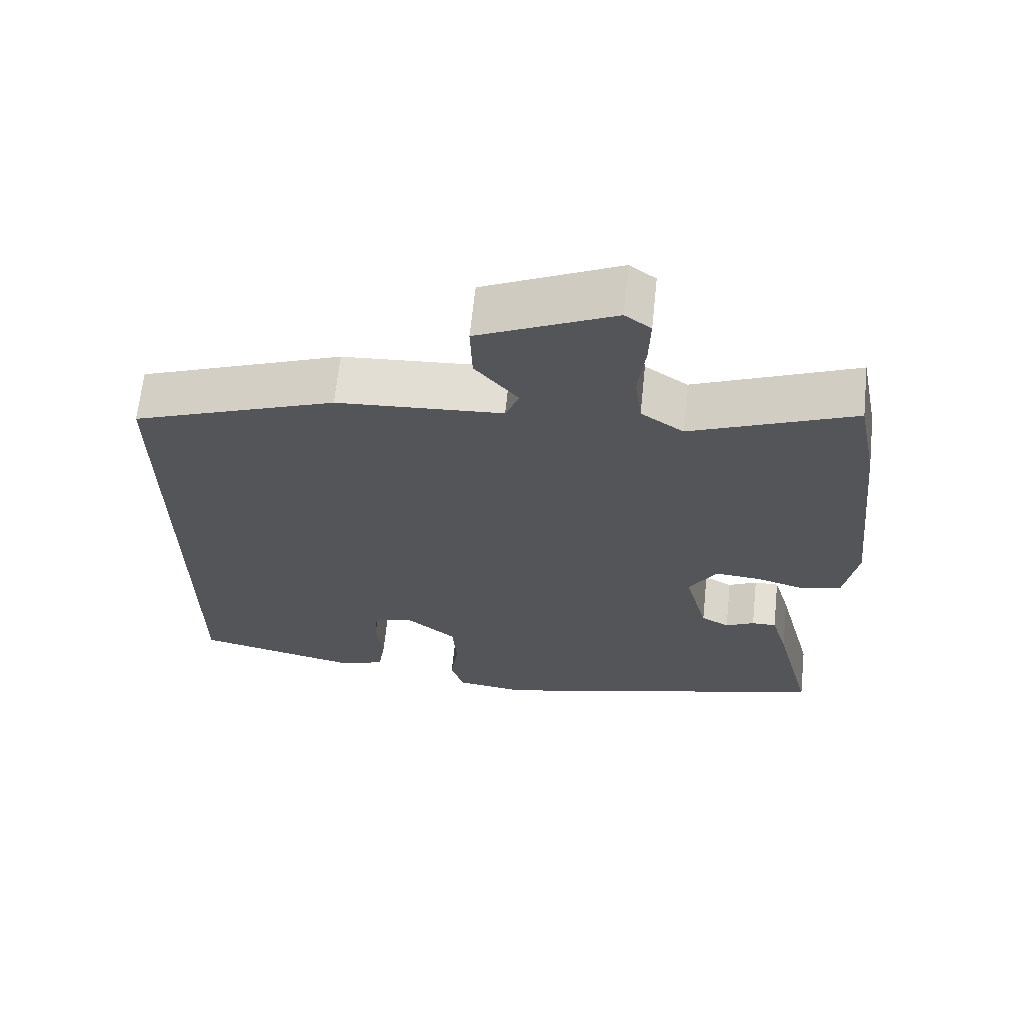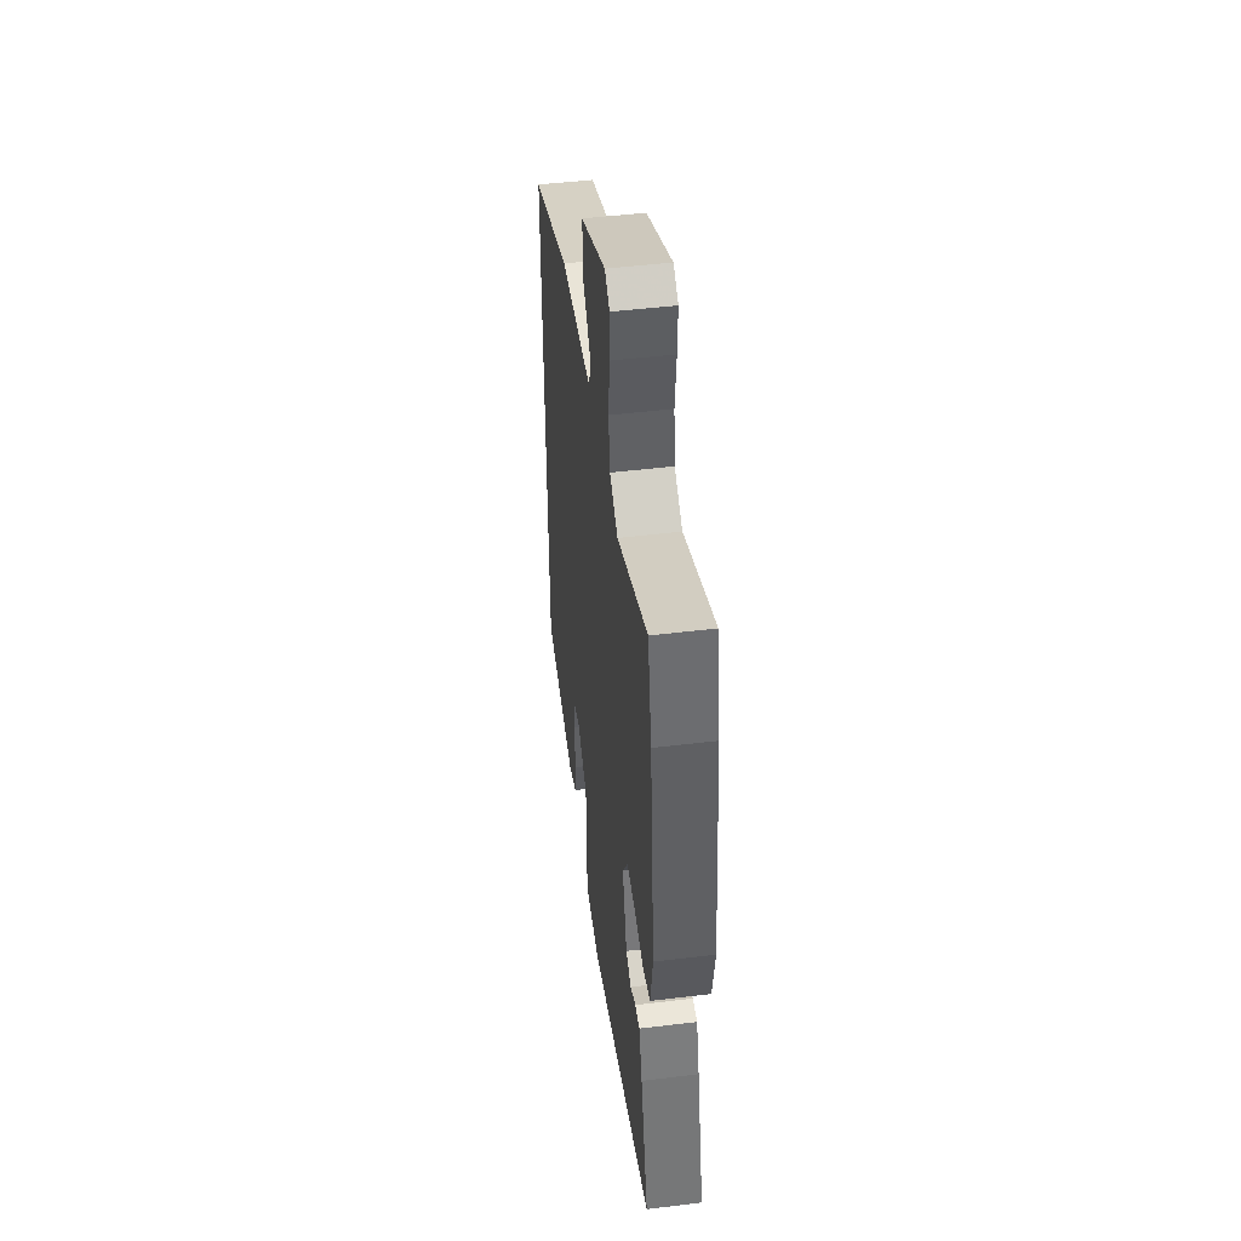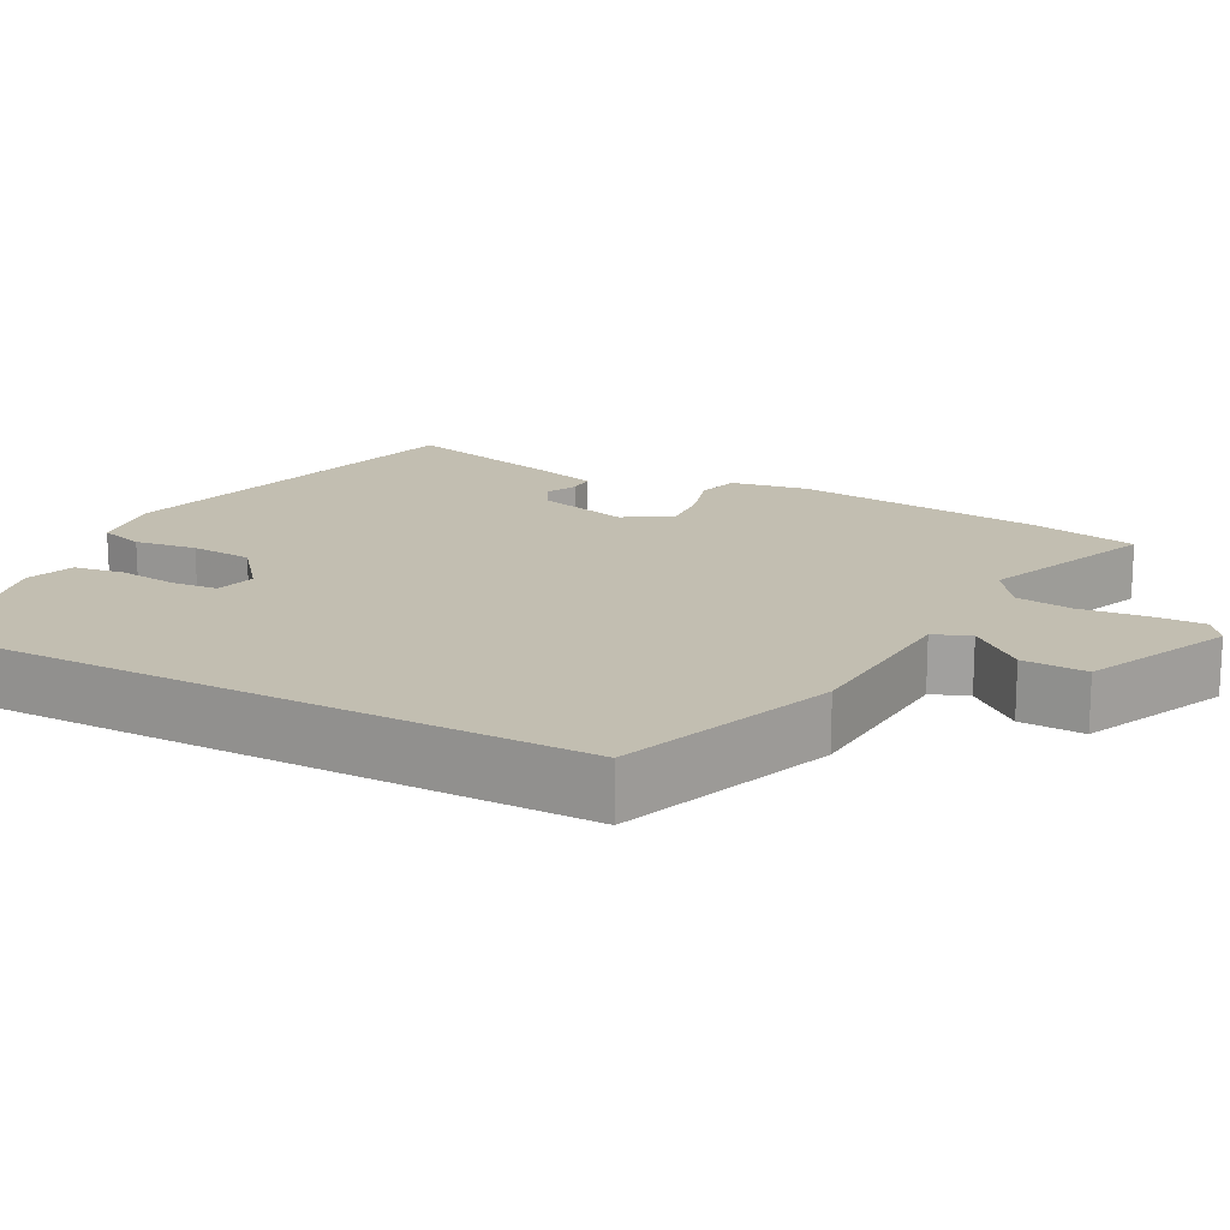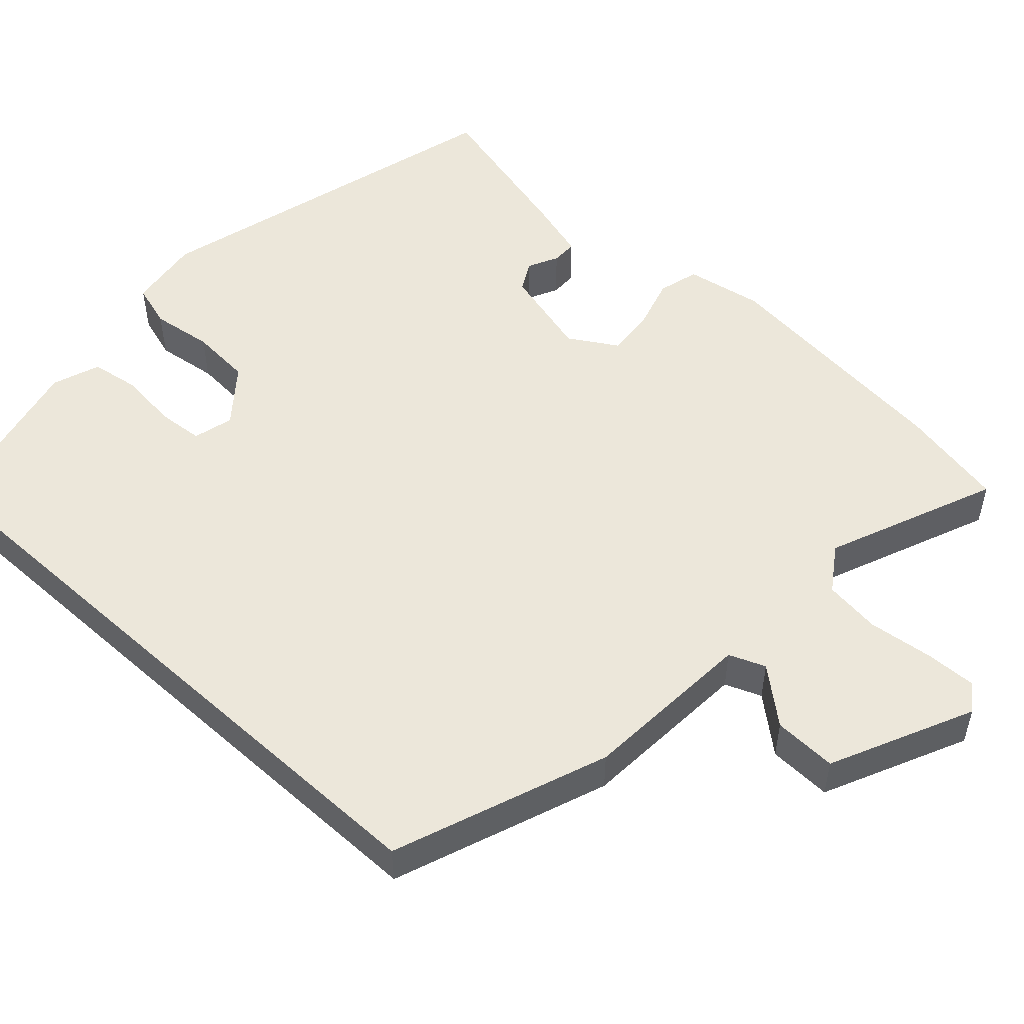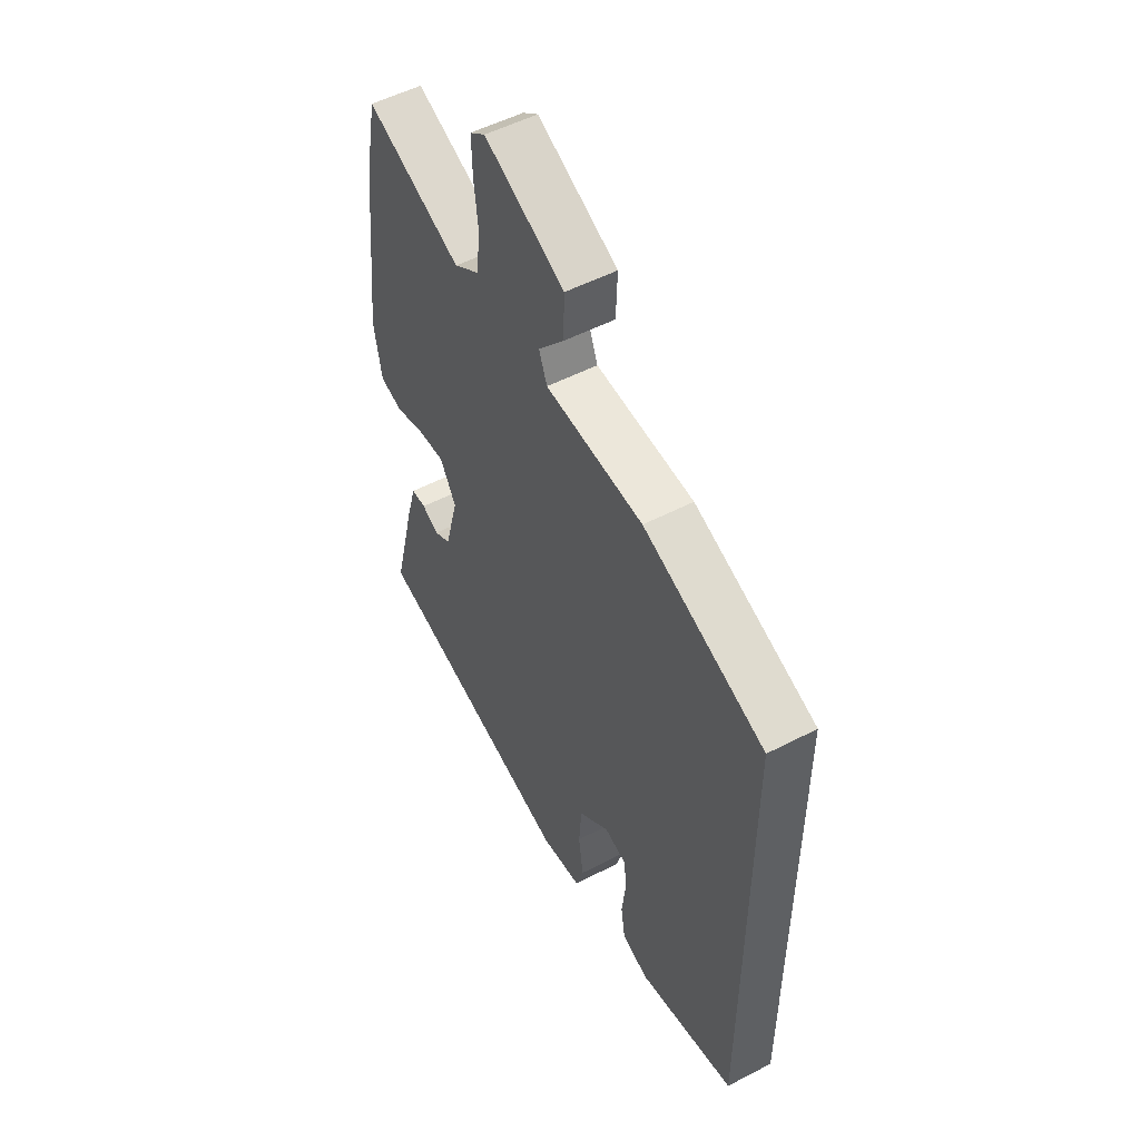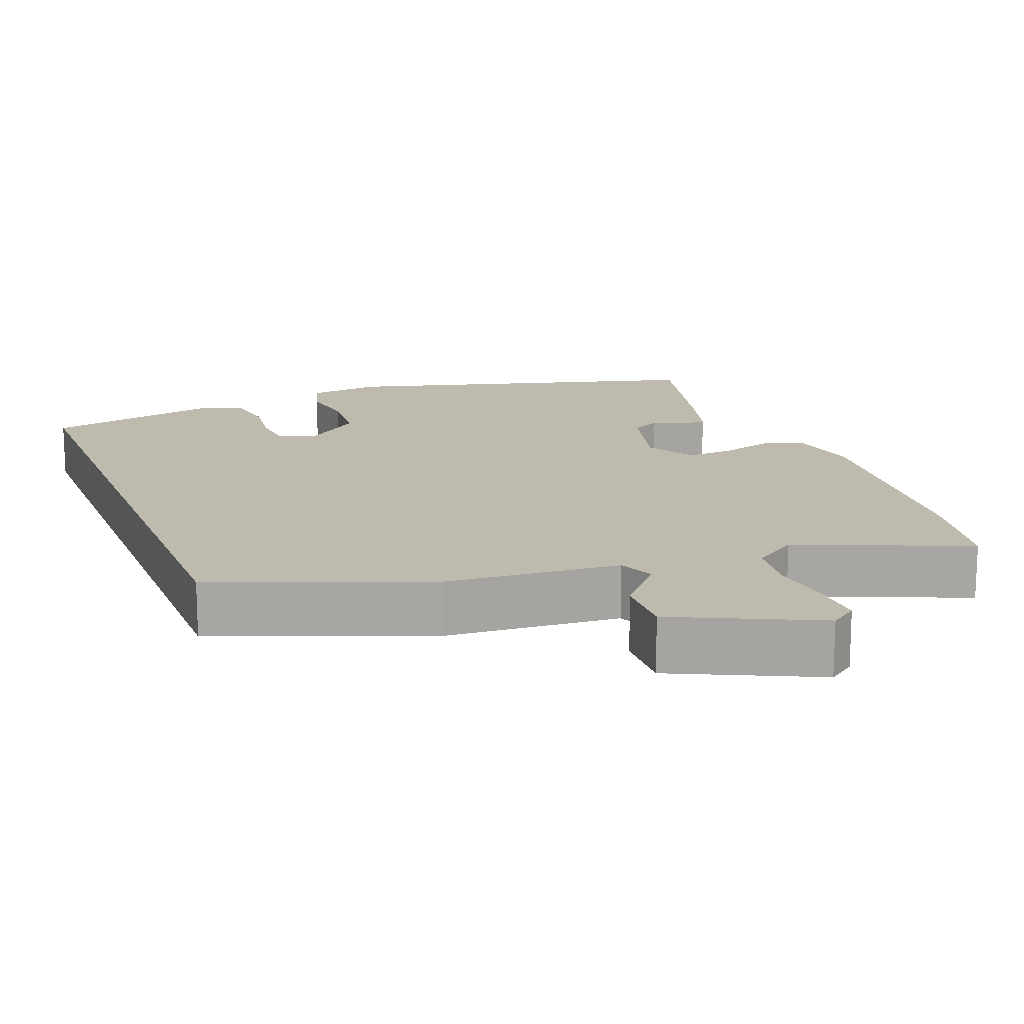
<metadata>
{"format":"obj","ext":"obj","renderer":"f3d","projection":"perspective","resolution":1024,"background":"white","views":[{"elev":65.7,"azim":6.0,"up":"+Z"},{"elev":47.8,"azim":82.2,"up":"+Z"},{"elev":17.1,"azim":-62.5,"up":"+Y"},{"elev":51.8,"azim":-47.7,"up":"+Y"},{"elev":52.5,"azim":-119.2,"up":"+Z"},{"elev":15.8,"azim":-21.2,"up":"+Y"}]}
</metadata>
<code>
v -0.5 0.07 0.407
v -0.216 0.07 0.514
v 0.014 0.07 0.53
v 0.033 0.07 0.578
v -0.027 0.07 0.649
v -0.03 0.07 0.733
v 0.158 0.07 0.821
v 0.194 0.07 0.795
v 0.192 0.07 0.727
v 0.182 0.07 0.641
v 0.192 0.07 0.566
v 0.251 0.07 0.526
v 0.476 0.07 0.619
v 0.504 0.07 0.479
v 0.539 0.07 0.153
v 0.521 0.07 0.051
v 0.467 0.07 0.036
v 0.398 0.07 0.056
v 0.334 0.07 0.061
v 0.296 0.07 -0.002
v 0.328 0.07 -0.123
v 0.367 0.07 -0.144
v 0.407 0.07 -0.124
v 0.441 0.07 -0.124
v 0.464 0.07 -0.203
v 0.518 0.07 -0.415
v 0.033 0.07 -0.547
v -0.064 0.07 -0.534
v -0.082 0.07 -0.476
v -0.071 0.07 -0.395
v -0.077 0.07 -0.314
v -0.149 0.07 -0.256
v -0.202 0.07 -0.27
v -0.207 0.07 -0.331
v -0.198 0.07 -0.408
v -0.208 0.07 -0.473
v -0.271 0.07 -0.496
v -0.5 0.07 -0.444
v -0.5 0 0.407
v -0.216 0 0.514
v 0.014 0 0.53
v 0.033 0 0.578
v -0.027 0 0.649
v -0.03 0 0.733
v 0.158 0 0.821
v 0.194 0 0.795
v 0.192 0 0.727
v 0.182 0 0.641
v 0.192 0 0.566
v 0.251 0 0.526
v 0.476 0 0.619
v 0.504 0 0.479
v 0.539 0 0.153
v 0.521 0 0.051
v 0.467 0 0.036
v 0.398 0 0.056
v 0.334 0 0.061
v 0.296 0 -0.002
v 0.328 0 -0.123
v 0.367 0 -0.144
v 0.407 0 -0.124
v 0.441 0 -0.124
v 0.464 0 -0.203
v 0.518 0 -0.415
v 0.033 0 -0.547
v -0.064 0 -0.534
v -0.082 0 -0.476
v -0.071 0 -0.395
v -0.077 0 -0.314
v -0.149 0 -0.256
v -0.202 0 -0.27
v -0.207 0 -0.331
v -0.198 0 -0.408
v -0.208 0 -0.473
v -0.271 0 -0.496
v -0.5 0 -0.444
f 37 38 1
f 36 37 1
f 35 36 1
f 34 35 1
f 33 34 1 2
f 32 33 2 3
f 31 32 3 4
f 30 31 4
f 28 29 30
f 27 28 30
f 26 27 30
f 25 26 30
f 24 25 30
f 23 24 30
f 22 23 30
f 21 22 30
f 20 21 30 4
f 19 20 4
f 18 19 4
f 16 17 18
f 15 16 18
f 14 15 18
f 13 14 18
f 12 13 18
f 11 12 18 4
f 4 5 6
f 11 4 6
f 10 11 6
f 8 9 10
f 7 8 10
f 6 7 10
f 39 76 75
f 39 75 74
f 39 74 73
f 39 73 72
f 40 39 72 71
f 41 40 71 70
f 42 41 70 69
f 42 69 68
f 68 67 66
f 68 66 65
f 68 65 64
f 68 64 63
f 68 63 62
f 68 62 61
f 68 61 60
f 68 60 59
f 42 68 59 58
f 42 58 57
f 42 57 56
f 56 55 54
f 56 54 53
f 56 53 52
f 56 52 51
f 56 51 50
f 42 56 50 49
f 44 43 42
f 44 42 49
f 44 49 48
f 48 47 46
f 48 46 45
f 48 45 44
f 1 39 40 2
f 2 40 41 3
f 3 41 42 4
f 4 42 43 5
f 5 43 44 6
f 6 44 45 7
f 7 45 46 8
f 8 46 47 9
f 9 47 48 10
f 10 48 49 11
f 11 49 50 12
f 12 50 51 13
f 13 51 52 14
f 14 52 53 15
f 15 53 54 16
f 16 54 55 17
f 17 55 56 18
f 18 56 57 19
f 19 57 58 20
f 20 58 59 21
f 21 59 60 22
f 22 60 61 23
f 23 61 62 24
f 24 62 63 25
f 25 63 64 26
f 26 64 65 27
f 27 65 66 28
f 28 66 67 29
f 29 67 68 30
f 30 68 69 31
f 31 69 70 32
f 32 70 71 33
f 33 71 72 34
f 34 72 73 35
f 35 73 74 36
f 36 74 75 37
f 37 75 76 38
f 38 76 39 1

</code>
